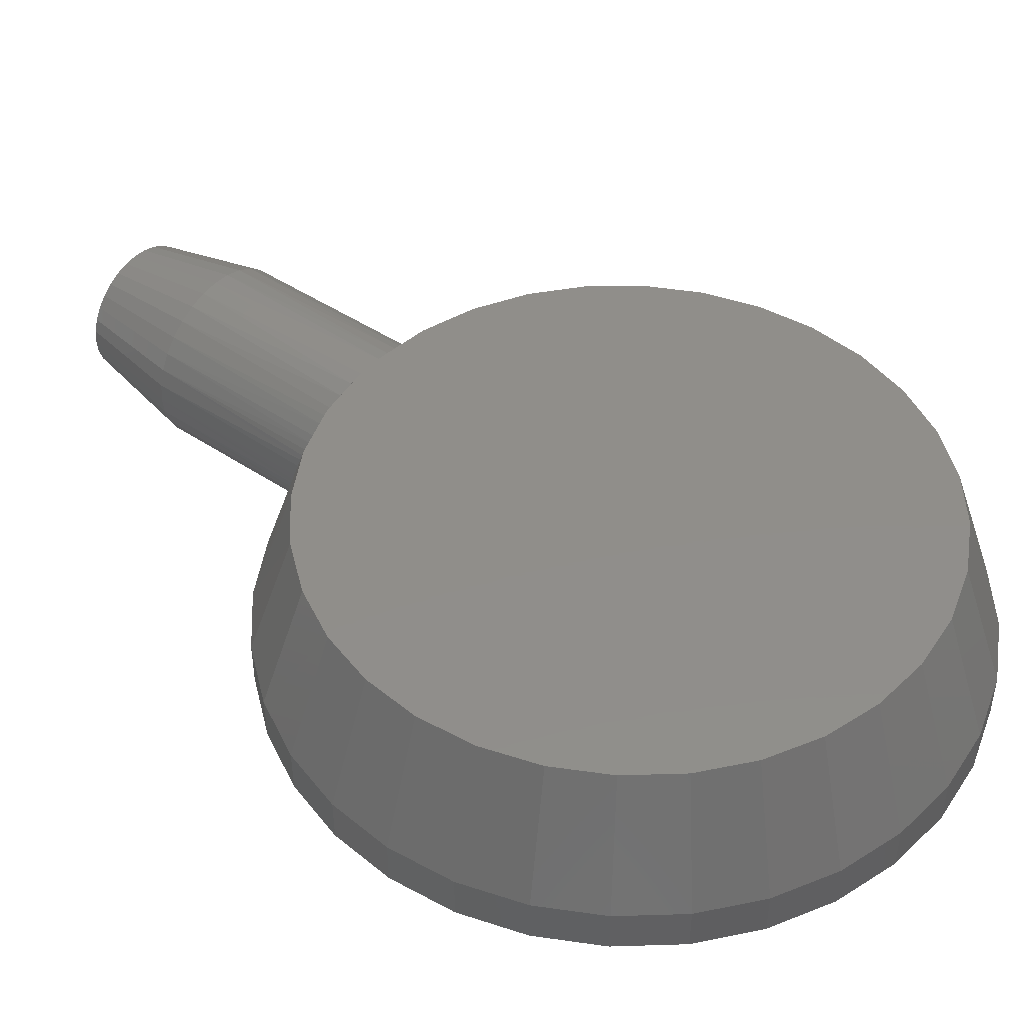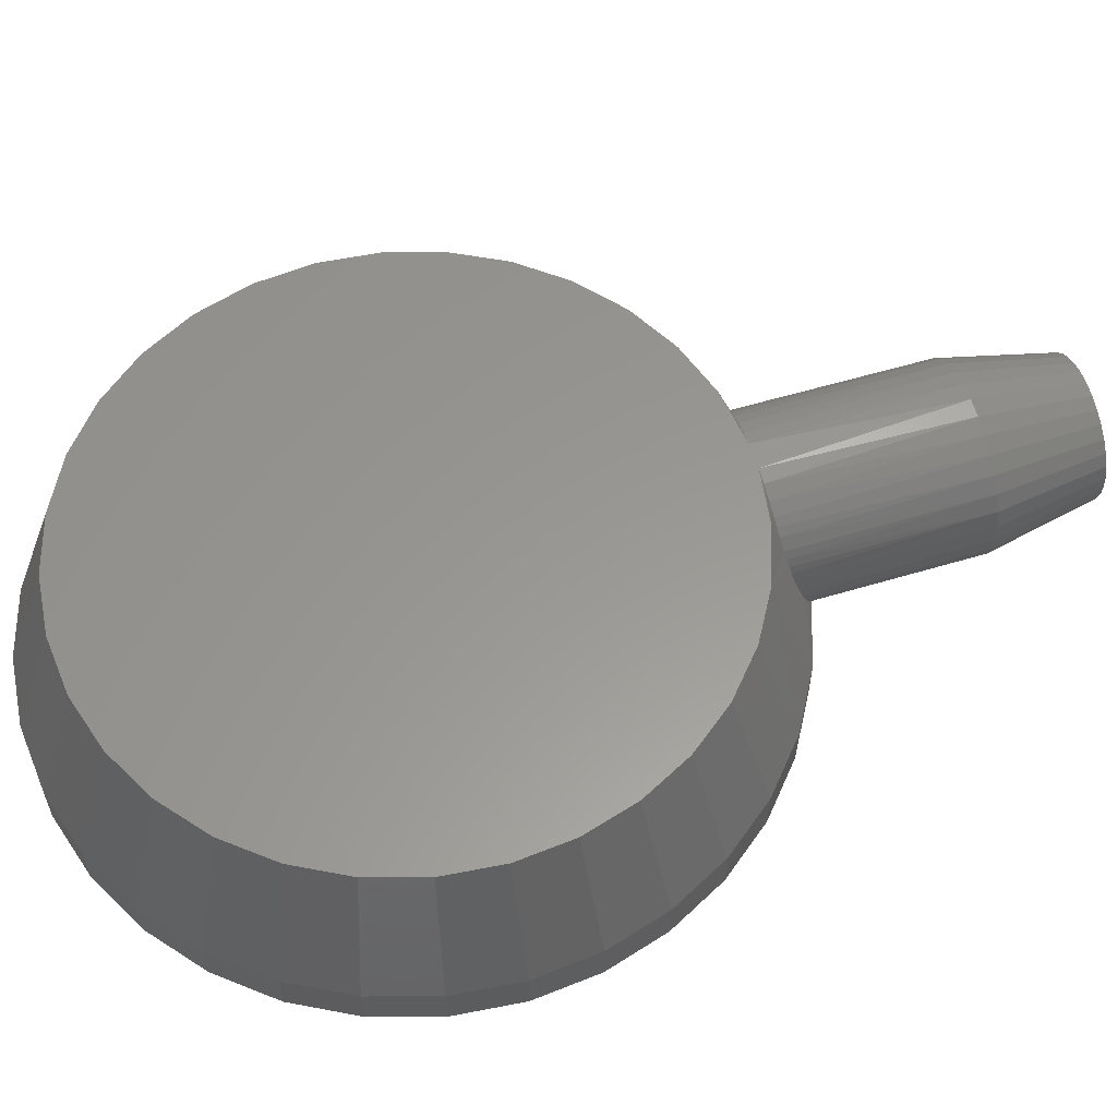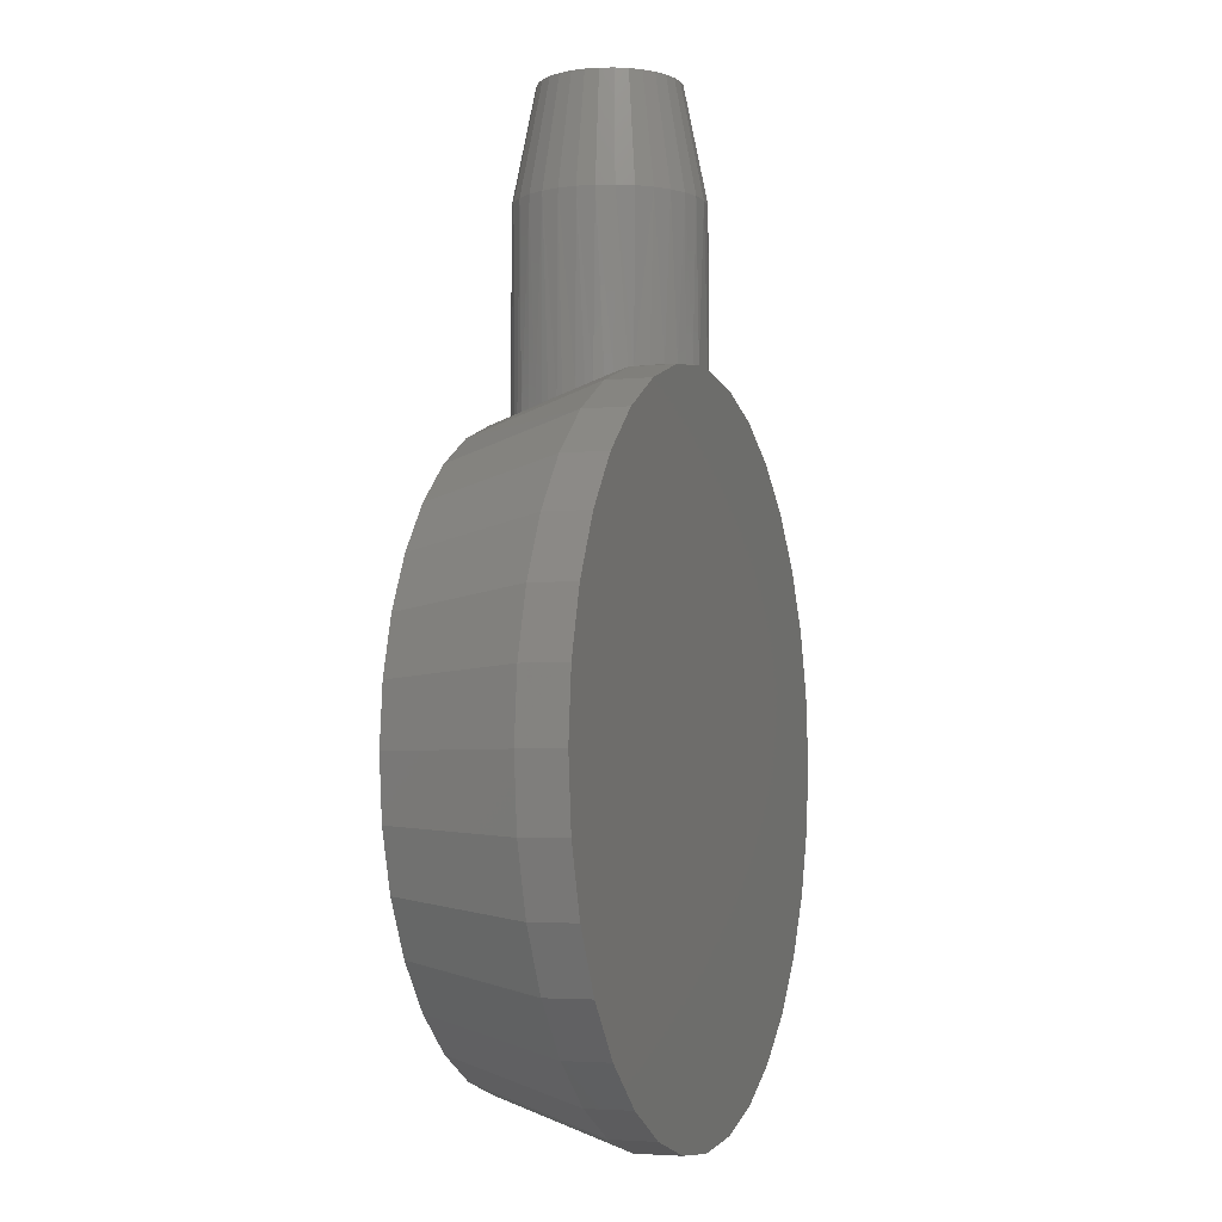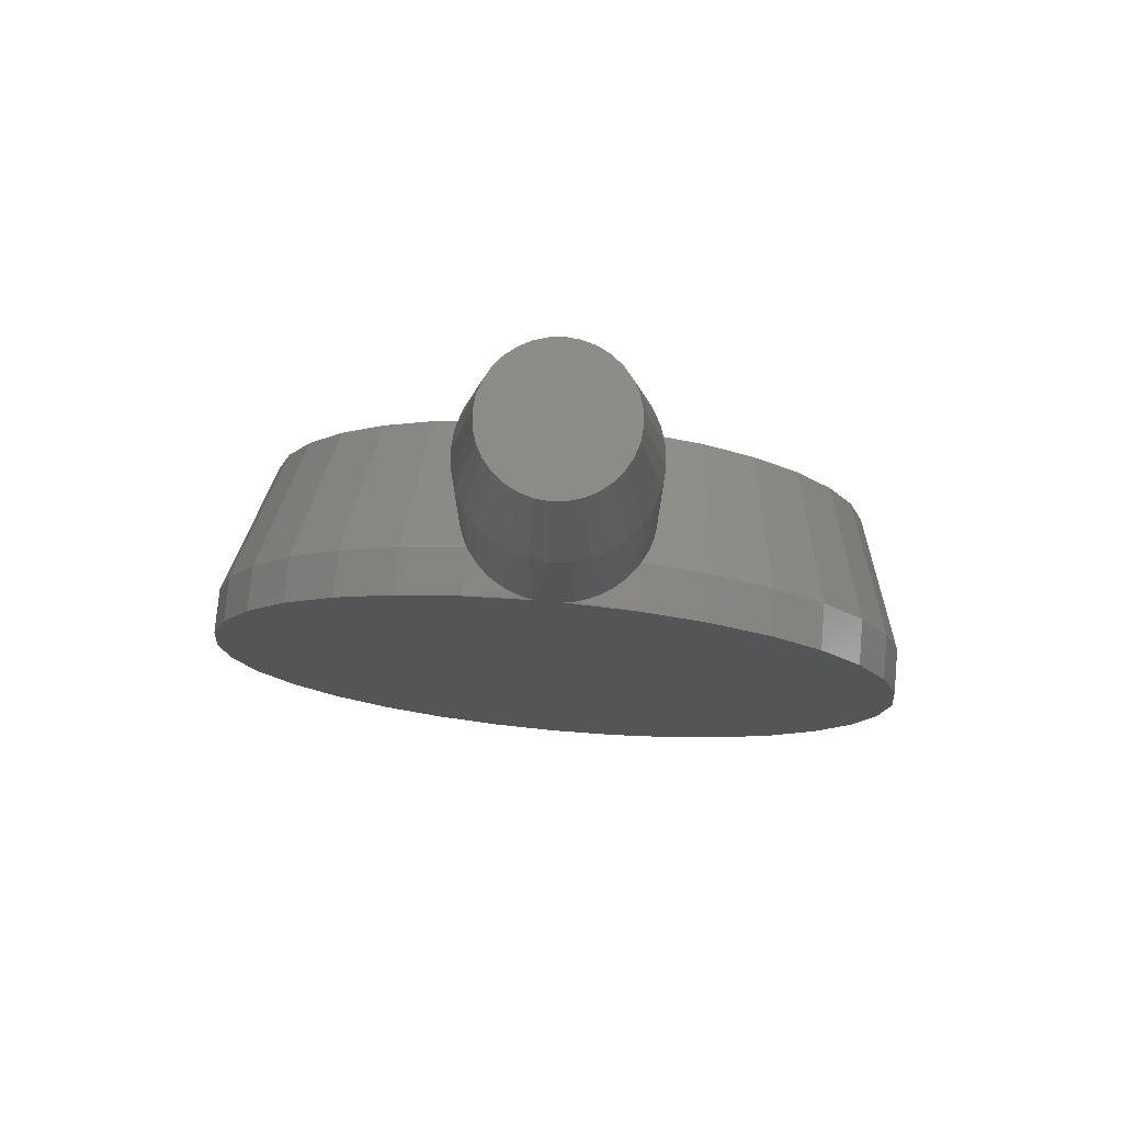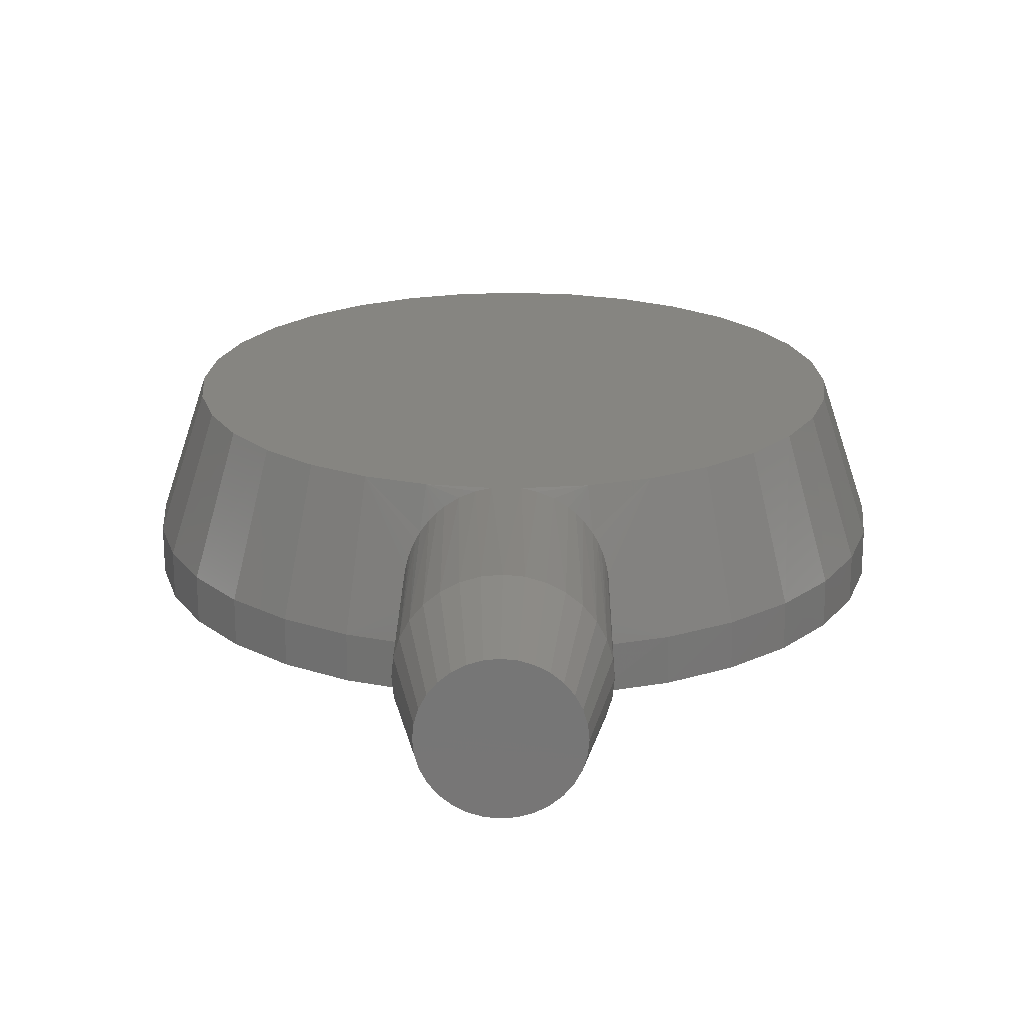
<metadata>
{"format":"stl","ext":"stl","renderer":"f3d","projection":"perspective","resolution":1024,"background":"white","views":[{"elev":45.9,"azim":127.4,"up":"+Y"},{"elev":58.9,"azim":-107.0,"up":"+Y"},{"elev":-4.3,"azim":-70.5,"up":"+Z"},{"elev":76.5,"azim":5.2,"up":"+Z"},{"elev":21.2,"azim":0.7,"up":"+Y"}]}
</metadata>
<code>
# stl→obj: 205 verts, 406 faces
v 0.0006579 -0.01497 0.4297
v -0.008615 -0.01588 0.4297
v -0.01753 -0.01859 0.4297
v 0.009931 -0.01588 0.4297
v 0.01885 -0.01859 0.4297
v -0.02575 -0.02298 0.4297
v 0.02707 -0.02298 0.4297
v -0.03295 -0.02889 0.4297
v 0.03427 -0.02889 0.4297
v -0.03886 -0.03609 0.4297
v 0.04018 -0.03609 0.4297
v -0.04326 -0.04431 0.4297
v 0.04457 -0.04431 0.4297
v -0.04596 -0.05323 0.4297
v 0.04728 -0.05323 0.4297
v 0.04728 -0.07177 0.4297
v -0.04326 -0.08069 0.4297
v 0.04457 -0.08069 0.4297
v -0.03886 -0.08891 0.4297
v 0.04018 -0.08891 0.4297
v -0.03295 -0.09611 0.4297
v 0.03427 -0.09611 0.4297
v -0.02575 -0.102 0.4297
v 0.02707 -0.102 0.4297
v -0.01753 -0.1064 0.4297
v 0.01885 -0.1064 0.4297
v -0.008615 -0.1091 0.4297
v 0.0006579 -0.11 0.4297
v 0.009931 -0.1091 0.4297
v 0.04819 -0.0625 0.4297
v -0.04688 -0.0625 0.4297
v -0.04596 -0.07177 0.4297
v -0.05423 -0.09375 0.2381
v -0.05769 -0.08667 0.3516
v -0.05812 -0.08561 0.2343
v -0.05236 -0.09682 0.2385
v 0.009747 -0.125 0.2446
v 0.01298 -0.1244 0.3516
v 0.0006579 -0.1257 0.3516
v 0.01747 -0.1234 0.2443
v 0.04532 -0.1072 0.3516
v 0.03575 -0.115 0.3516
v 0.03968 -0.1122 0.2419
v 0.03099 -0.1179 0.2431
v 0.02483 -0.1209 0.3516
v 0.0244 -0.121 0.2438
v -0.01166 -0.1244 0.3516
v -0.02351 -0.1209 0.3516
v -0.01616 -0.1234 0.244
v -0.02308 -0.121 0.2434
v -0.02968 -0.1179 0.2426
v -0.03443 -0.115 0.3516
v -0.03836 -0.1122 0.2413
v -0.044 -0.1072 0.3516
v -0.05186 -0.09759 0.3516
v -0.06129 -0.07482 0.3516
v -0.05992 -0.08038 0.232
v -0.06152 -0.0736 0.2292
v -0.0625 -0.0625 0.3516
v -0.0625 -0.0625 0.2251
v -0.0622 -0.06869 0.2273
v 0.05554 -0.09375 0.2389
v 0.05951 -0.08543 0.2352
v 0.05901 -0.08667 0.3516
v 0.05317 -0.09759 0.3516
v 0.05368 -0.09682 0.2393
v -0.008423 -0.125 0.2445
v 0.06382 -0.0625 0.3516
v 0.0626 -0.07482 0.3516
v 0.06287 -0.07339 0.2302
v 0.06352 -0.06859 0.2284
v 0.06382 -0.0625 0.2262
v 0.06135 -0.07998 0.2328
v 0.04733 -0.1051 0.2406
v -0.04601 -0.1051 0.2399
v -0.00842 1.298e-17 0.2132
v -0.01166 -0.0005557 0.3516
v 0.0006579 0.0006579 0.3516
v -0.01829 -0.00225 0.2132
v -0.06129 -0.05018 0.3516
v -0.06185 -0.05344 0.2222
v 0.06308 -0.0529 0.2231
v 0.0626 -0.05018 0.3516
v -0.06115 -0.0495 0.221
v -0.05769 -0.03833 0.3516
v -0.05953 -0.04337 0.2193
v -0.05769 -0.03833 0.2181
v -0.05512 -0.03288 0.2169
v -0.05186 -0.02741 0.3516
v -0.0521 -0.02777 0.2159
v -0.04638 -0.02035 0.2148
v -0.044 -0.01784 0.3516
v -0.0417 -0.01565 0.2142
v -0.03717 -0.01192 0.2138
v -0.03443 -0.009986 0.3516
v -0.02825 -0.006346 0.2134
v -0.02351 -0.00415 0.3516
v 0.01298 -0.0005557 0.3516
v 0.02483 -0.00415 0.3516
v 0.0196 -0.00225 0.2136
v 0.02956 -0.006343 0.2139
v 0.03575 -0.009986 0.3516
v 0.03848 -0.01192 0.2145
v 0.04301 -0.01564 0.2149
v 0.04532 -0.01784 0.3516
v 0.04767 -0.02033 0.2156
v 0.05317 -0.02741 0.3516
v 0.05339 -0.02774 0.2169
v 0.05641 -0.03283 0.2179
v 0.05901 -0.03833 0.3516
v 0.05898 -0.03826 0.2191
v 0.06081 -0.04326 0.2203
v 0.06185 -0.04687 0.2213
v 0.009746 1.399e-17 0.2134
v -0.05458 -0.125 0.238
v 0.05646 -0.125 0.2387
v 0.09621 -0.125 -0.2261
v -0.0452 -0.125 -0.24
v 0.0503 -0.125 -0.24
v 0.002549 -0.125 -0.2447
v 0.1012 -0.125 0.224
v -0.09866 -0.125 0.2228
v 0.1422 -0.125 0.201
v -0.1391 -0.125 0.1996
v 0.1781 -0.125 0.1705
v -0.1743 -0.125 0.1691
v 0.2075 -0.125 0.1337
v -0.2032 -0.125 0.1325
v 0.2293 -0.125 0.09199
v -0.2246 -0.125 0.09112
v 0.2428 -0.125 0.04686
v -0.2377 -0.125 0.0464
v 0.2473 -0.125 -2.997e-17
v -0.2422 -0.125 2.997e-17
v 0.2426 -0.125 -0.04775
v -0.2375 -0.125 -0.04775
v 0.2287 -0.125 -0.09366
v -0.2236 -0.125 -0.09366
v 0.206 -0.125 -0.136
v -0.2009 -0.125 -0.136
v 0.1756 -0.125 -0.1731
v -0.1705 -0.125 -0.1731
v 0.1385 -0.125 -0.2035
v -0.1334 -0.125 -0.2035
v -0.09111 -0.125 -0.2261
v 0.05036 1.624e-17 0.2081
v -0.04847 1.075e-17 0.2073
v 0.08921 1.84e-17 0.1951
v -0.08669 8.632e-18 0.1939
v 0.0442 1.59e-17 -0.2094
v -0.0391 1.127e-17 -0.2094
v 0.08425 1.812e-17 -0.1972
v 0.002549 1.359e-17 -0.2135
v -0.07915 9.05e-18 -0.1972
v -0.1161 7.002e-18 -0.1775
v 0.1212 2.017e-17 -0.1775
v -0.1484 5.206e-18 -0.151
v 0.1535 2.197e-17 -0.151
v -0.175 3.732e-18 -0.1186
v 0.1801 2.344e-17 -0.1186
v -0.1947 2.637e-18 -0.0817
v 0.1998 2.453e-17 -0.0817
v -0.2068 1.962e-18 -0.04165
v 0.2119 2.521e-17 -0.04165
v -0.2109 1.735e-18 2.384e-06
v 0.216 2.544e-17 -1.54e-16
v -0.2071 1.948e-18 0.04031
v 0.2121 2.522e-17 0.04077
v -0.1957 2.579e-18 0.07916
v 0.2005 2.457e-17 0.08003
v -0.1772 3.607e-18 0.1152
v 0.1815 2.352e-17 0.1164
v -0.1522 4.993e-18 0.147
v 0.156 2.211e-17 0.1484
v -0.1217 6.689e-18 0.1736
v 0.1249 2.038e-17 0.175
v -0.2422 -0.09375 2.997e-17
v -0.2377 -0.09375 0.04645
v -0.2246 -0.09375 0.09121
v -0.2031 -0.09375 0.1327
v -0.1742 -0.09375 0.1693
v -0.1389 -0.09375 0.1997
v -0.09838 -0.09375 0.223
v 0.1004 -0.09375 0.2243
v 0.1417 -0.09375 0.2013
v 0.1778 -0.09375 0.1709
v 0.2073 -0.09375 0.1341
v 0.2292 -0.09375 0.09224
v 0.2427 -0.09375 0.04699
v 0.2473 -0.09375 -8.991e-17
v 0.2426 -0.09375 -0.04775
v 0.2287 -0.09375 -0.09366
v 0.206 -0.09375 -0.136
v 0.1756 -0.09375 -0.1731
v 0.1385 -0.09375 -0.2035
v 0.09621 -0.09375 -0.2261
v 0.0503 -0.09375 -0.24
v 0.002549 -0.09375 -0.2447
v -0.0452 -0.09375 -0.24
v -0.09111 -0.09375 -0.2261
v -0.1334 -0.09375 -0.2035
v -0.1705 -0.09375 -0.1731
v -0.2009 -0.09375 -0.136
v -0.2236 -0.09375 -0.09366
v -0.2375 -0.09375 -0.04775
f 1 2 3
f 4 1 3
f 4 3 5
f 5 3 6
f 5 6 7
f 7 6 8
f 7 8 9
f 9 8 10
f 9 10 11
f 11 10 12
f 11 12 13
f 13 12 14
f 13 14 15
f 16 17 18
f 18 17 19
f 18 19 20
f 20 19 21
f 20 21 22
f 22 21 23
f 22 23 24
f 24 23 25
f 24 25 26
f 26 25 27
f 26 27 28
f 26 28 29
f 15 14 30
f 30 14 31
f 30 31 16
f 16 31 32
f 16 32 17
f 33 34 35
f 33 36 34
f 37 38 39
f 37 40 38
f 41 42 43
f 44 43 42
f 42 45 44
f 44 45 46
f 40 46 45
f 45 38 40
f 47 48 49
f 49 48 50
f 51 50 48
f 48 52 51
f 51 52 53
f 53 52 54
f 36 55 34
f 35 34 56
f 57 35 56
f 57 56 58
f 59 60 61
f 59 61 58
f 59 58 56
f 62 63 64
f 62 64 65
f 62 65 66
f 67 37 39
f 67 39 47
f 67 47 49
f 68 69 70
f 68 70 71
f 68 71 72
f 69 64 63
f 69 63 73
f 69 73 70
f 66 65 74
f 74 65 41
f 74 41 43
f 55 36 54
f 54 36 75
f 54 75 53
f 76 77 78
f 76 79 77
f 60 80 81
f 60 59 80
f 68 82 83
f 68 72 82
f 81 80 84
f 84 80 85
f 86 84 85
f 86 85 87
f 87 85 88
f 88 85 89
f 88 89 90
f 90 89 91
f 91 89 92
f 91 92 93
f 94 93 92
f 92 95 94
f 96 94 95
f 95 97 96
f 79 96 97
f 97 77 79
f 98 99 100
f 100 99 101
f 101 99 102
f 101 102 103
f 104 103 102
f 102 105 104
f 106 104 105
f 105 107 106
f 106 107 108
f 109 108 107
f 107 110 109
f 109 110 111
f 111 110 112
f 113 112 110
f 110 83 113
f 83 82 113
f 114 76 78
f 114 78 98
f 114 98 100
f 78 4 98
f 98 4 5
f 98 5 99
f 99 5 7
f 99 7 102
f 102 7 9
f 102 9 105
f 105 9 11
f 105 11 107
f 107 11 13
f 107 13 110
f 110 13 15
f 110 15 83
f 83 15 30
f 83 30 68
f 4 78 1
f 1 78 77
f 1 77 2
f 2 77 97
f 2 97 3
f 3 97 95
f 3 95 6
f 6 95 92
f 6 92 8
f 8 92 89
f 8 89 10
f 10 89 85
f 10 85 12
f 12 85 80
f 12 80 14
f 14 80 59
f 14 59 31
f 39 27 47
f 47 27 25
f 47 25 48
f 48 25 23
f 48 23 52
f 52 23 21
f 52 21 54
f 54 21 19
f 54 19 55
f 55 19 17
f 55 17 34
f 34 17 32
f 34 32 56
f 56 32 31
f 56 31 59
f 27 39 28
f 28 39 38
f 28 38 29
f 29 38 45
f 29 45 26
f 26 45 42
f 26 42 24
f 24 42 41
f 24 41 22
f 22 41 65
f 22 65 20
f 20 65 64
f 20 64 18
f 18 64 69
f 18 69 16
f 16 69 68
f 16 68 30
f 37 115 116
f 37 67 115
f 117 118 119
f 119 118 120
f 116 115 121
f 121 115 122
f 121 122 123
f 123 122 124
f 123 124 125
f 125 124 126
f 125 126 127
f 127 126 128
f 127 128 129
f 129 128 130
f 129 130 131
f 131 130 132
f 131 132 133
f 133 132 134
f 133 134 135
f 135 134 136
f 135 136 137
f 137 136 138
f 137 138 139
f 139 138 140
f 139 140 141
f 141 140 142
f 141 142 143
f 143 142 144
f 143 144 117
f 117 144 145
f 117 145 118
f 146 147 114
f 147 76 114
f 147 146 148
f 148 149 147
f 150 151 152
f 153 151 150
f 151 154 152
f 152 154 155
f 152 155 156
f 156 155 157
f 156 157 158
f 158 157 159
f 158 159 160
f 160 159 161
f 160 161 162
f 162 161 163
f 162 163 164
f 164 163 165
f 164 165 166
f 166 165 167
f 166 167 168
f 168 167 169
f 168 169 170
f 170 169 171
f 170 171 172
f 172 171 173
f 172 173 174
f 174 173 175
f 174 175 176
f 176 175 149
f 176 149 148
f 115 67 49
f 115 49 50
f 115 50 51
f 115 51 53
f 115 53 75
f 115 75 36
f 115 36 33
f 177 134 178
f 178 134 132
f 178 132 179
f 179 132 130
f 179 130 180
f 180 130 128
f 180 128 181
f 181 128 126
f 181 126 182
f 182 126 124
f 182 124 183
f 183 124 122
f 183 122 33
f 33 122 115
f 116 62 66
f 116 66 74
f 116 74 43
f 116 43 44
f 116 44 46
f 116 46 40
f 116 40 37
f 62 116 184
f 184 116 121
f 184 121 185
f 185 121 123
f 185 123 186
f 186 123 125
f 186 125 187
f 187 125 127
f 187 127 188
f 188 127 129
f 188 129 189
f 189 129 131
f 189 131 190
f 190 131 133
f 72 184 82
f 72 71 184
f 62 184 63
f 184 73 63
f 71 70 184
f 70 73 184
f 146 114 100
f 146 100 101
f 146 101 103
f 146 103 104
f 146 104 106
f 146 106 108
f 146 108 148
f 148 108 109
f 148 109 111
f 148 111 112
f 148 112 113
f 148 113 82
f 148 82 184
f 148 184 185
f 148 185 176
f 176 185 174
f 174 185 186
f 174 186 172
f 172 186 187
f 172 187 170
f 170 187 188
f 170 188 168
f 168 188 189
f 168 189 166
f 166 189 190
f 183 33 35
f 183 35 57
f 183 57 58
f 183 58 61
f 183 61 60
f 183 60 81
f 183 81 149
f 183 149 182
f 147 149 90
f 147 90 91
f 147 91 93
f 147 93 94
f 147 94 96
f 147 96 79
f 147 79 76
f 149 81 84
f 149 84 86
f 149 86 87
f 149 87 88
f 149 88 90
f 165 177 167
f 167 177 178
f 167 178 169
f 169 178 179
f 169 179 171
f 171 179 180
f 171 180 173
f 173 180 181
f 173 181 175
f 175 181 182
f 175 182 149
f 190 133 191
f 191 133 135
f 191 135 192
f 192 135 137
f 192 137 193
f 193 137 139
f 193 139 194
f 194 139 141
f 194 141 195
f 195 141 143
f 195 143 196
f 196 143 117
f 196 117 197
f 197 117 119
f 197 119 198
f 198 119 120
f 198 120 199
f 199 120 118
f 199 118 200
f 200 118 145
f 200 145 201
f 201 145 144
f 201 144 202
f 202 144 142
f 202 142 203
f 203 142 140
f 203 140 204
f 204 140 138
f 204 138 205
f 205 138 136
f 205 136 177
f 177 136 134
f 166 190 164
f 164 190 191
f 164 191 162
f 162 191 192
f 162 192 160
f 160 192 193
f 160 193 158
f 158 193 194
f 158 194 156
f 156 194 195
f 156 195 152
f 152 195 196
f 152 196 150
f 150 196 197
f 150 197 153
f 153 197 198
f 153 198 151
f 151 198 199
f 151 199 154
f 154 199 200
f 154 200 155
f 155 200 201
f 155 201 157
f 157 201 202
f 157 202 159
f 159 202 203
f 159 203 161
f 161 203 204
f 161 204 163
f 163 204 205
f 163 205 165
f 165 205 177

</code>
